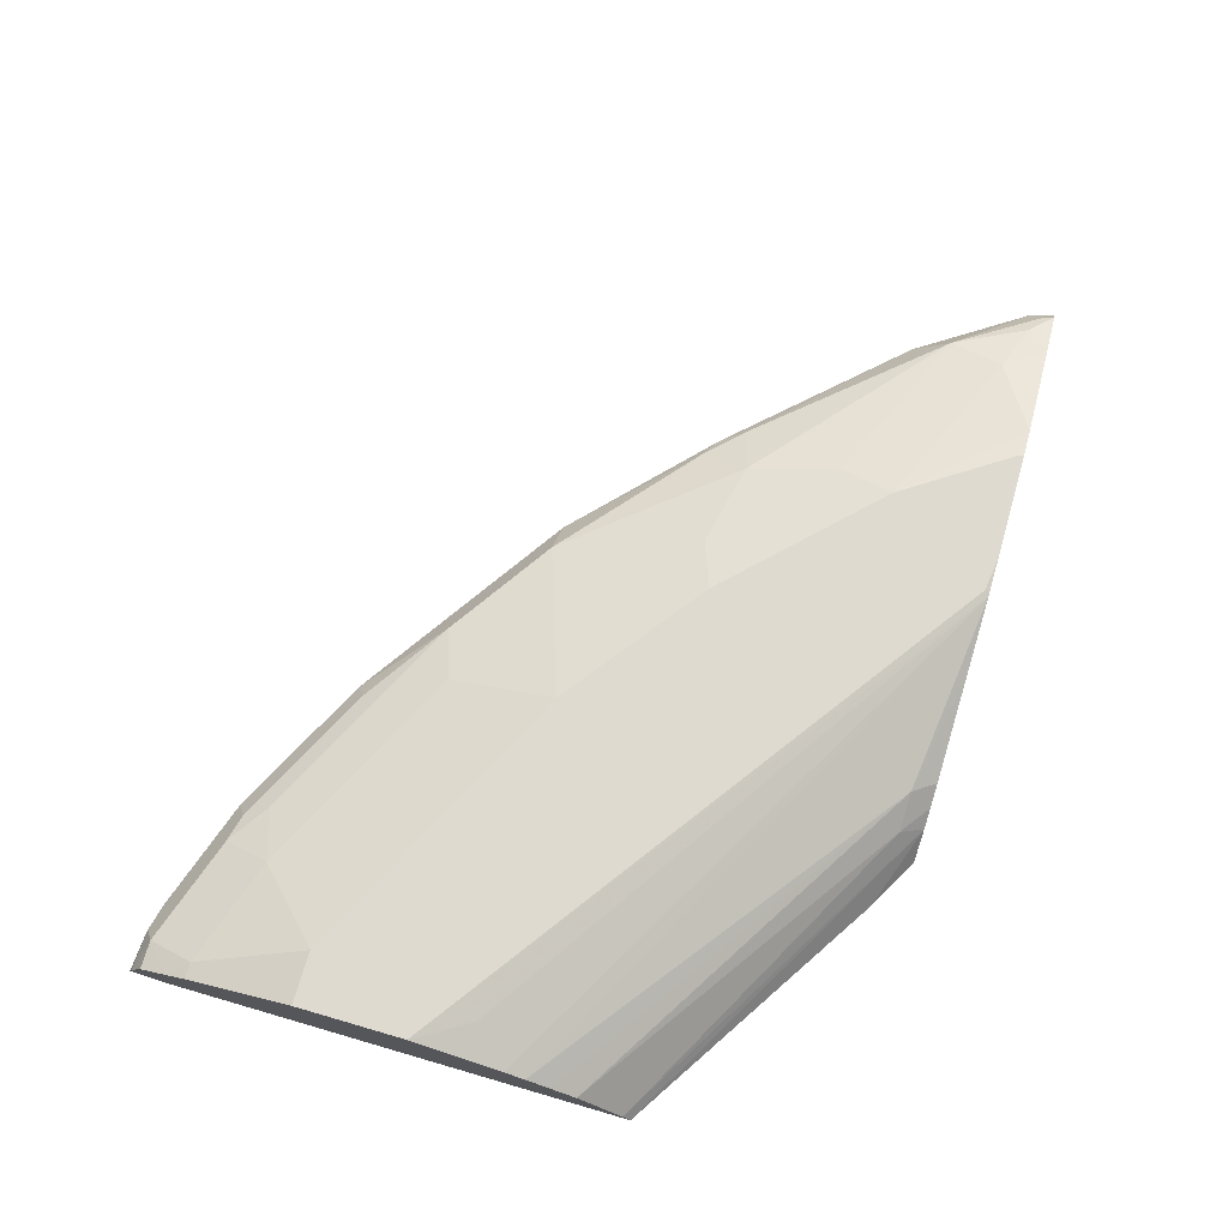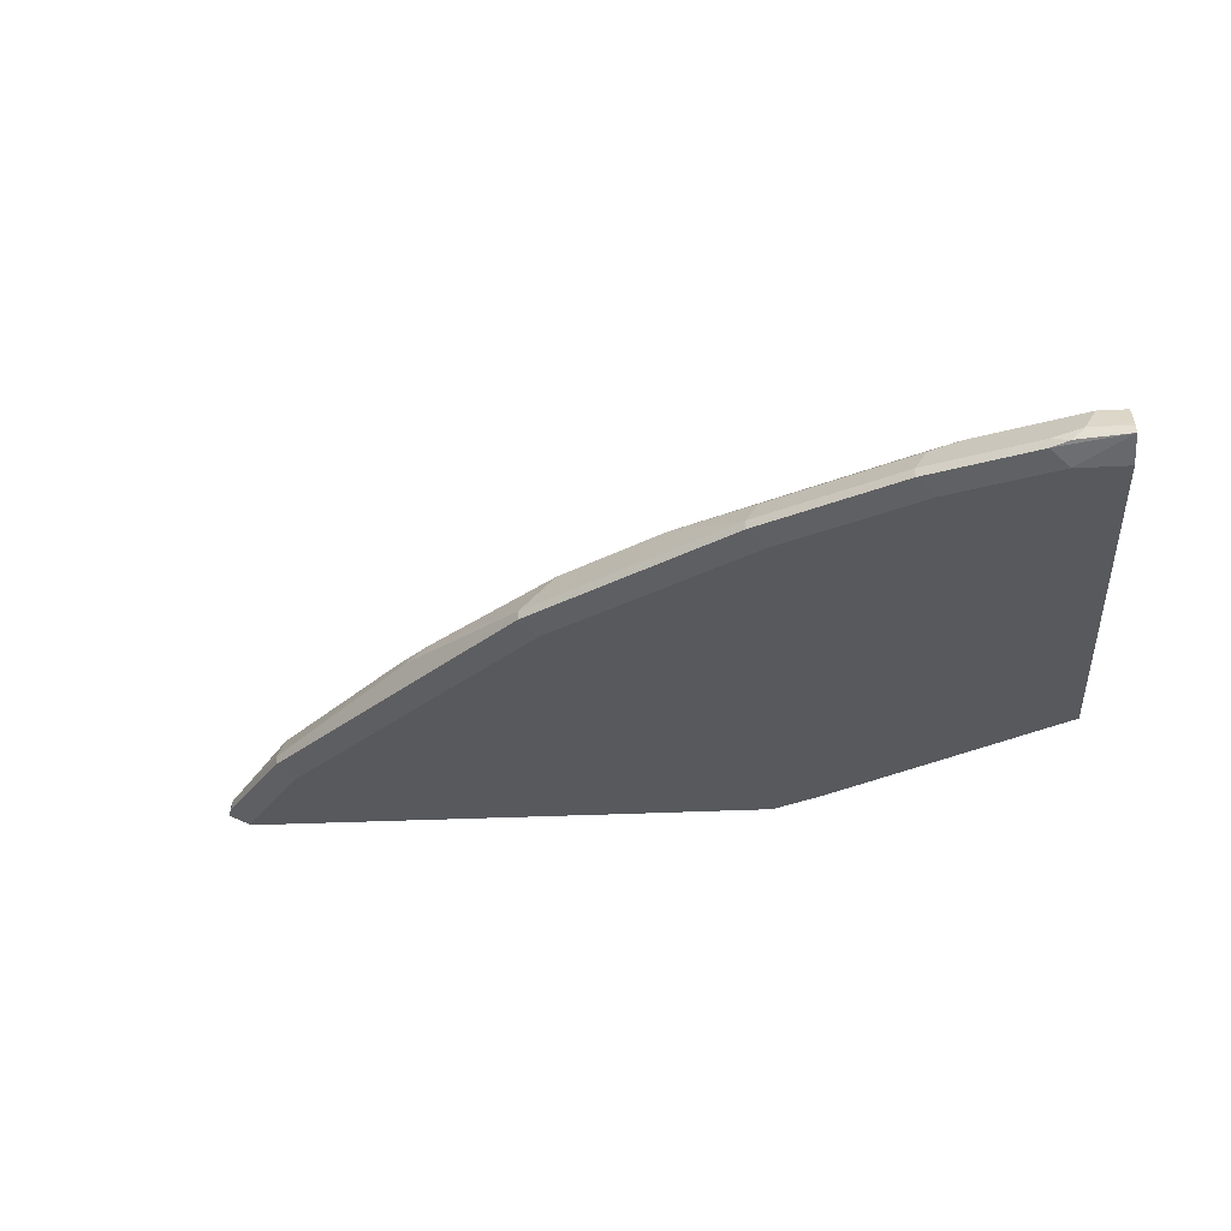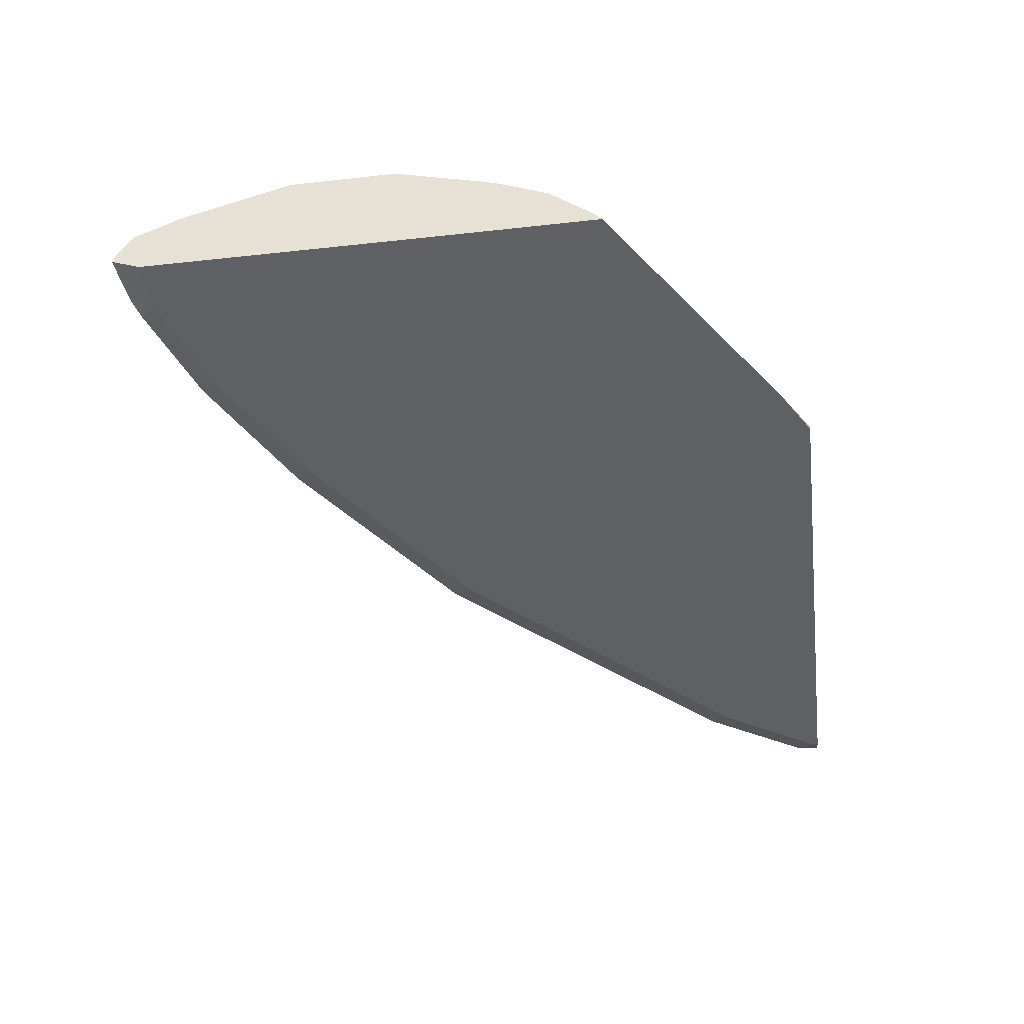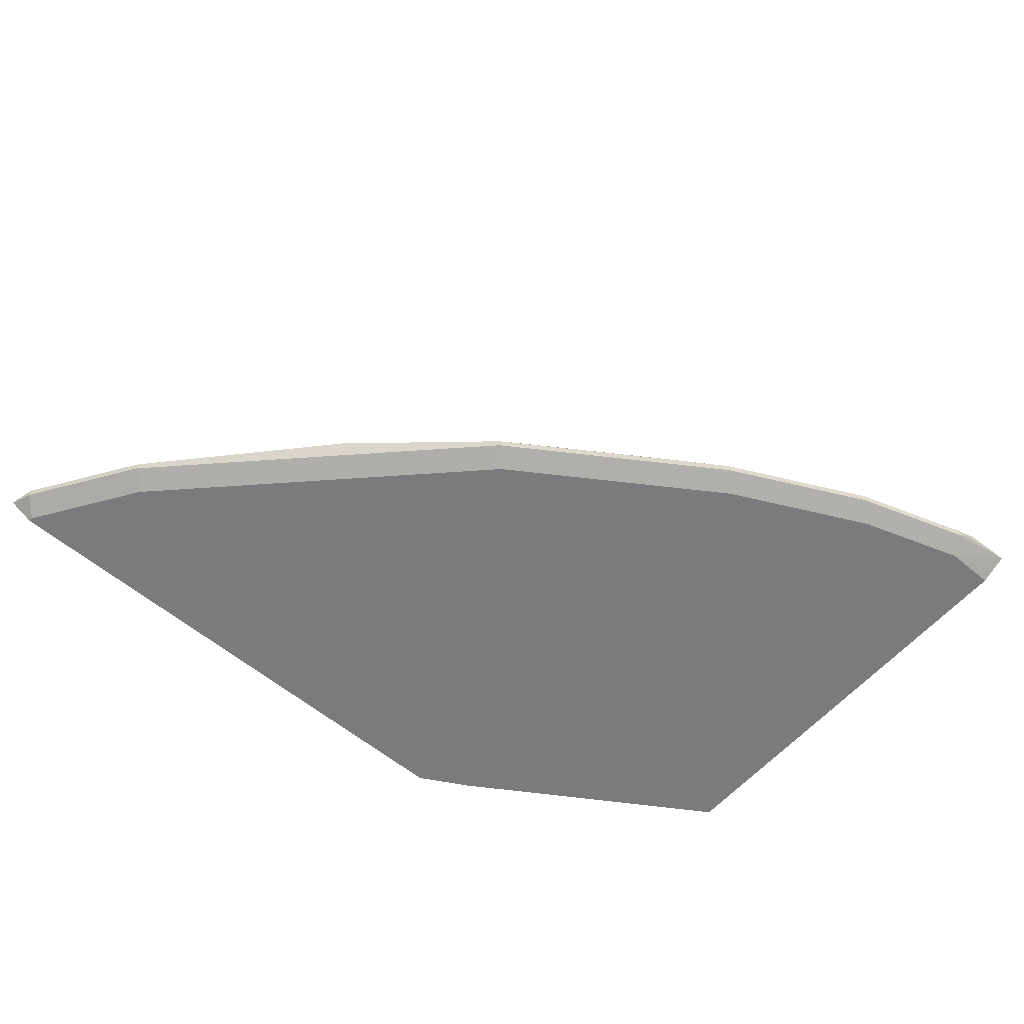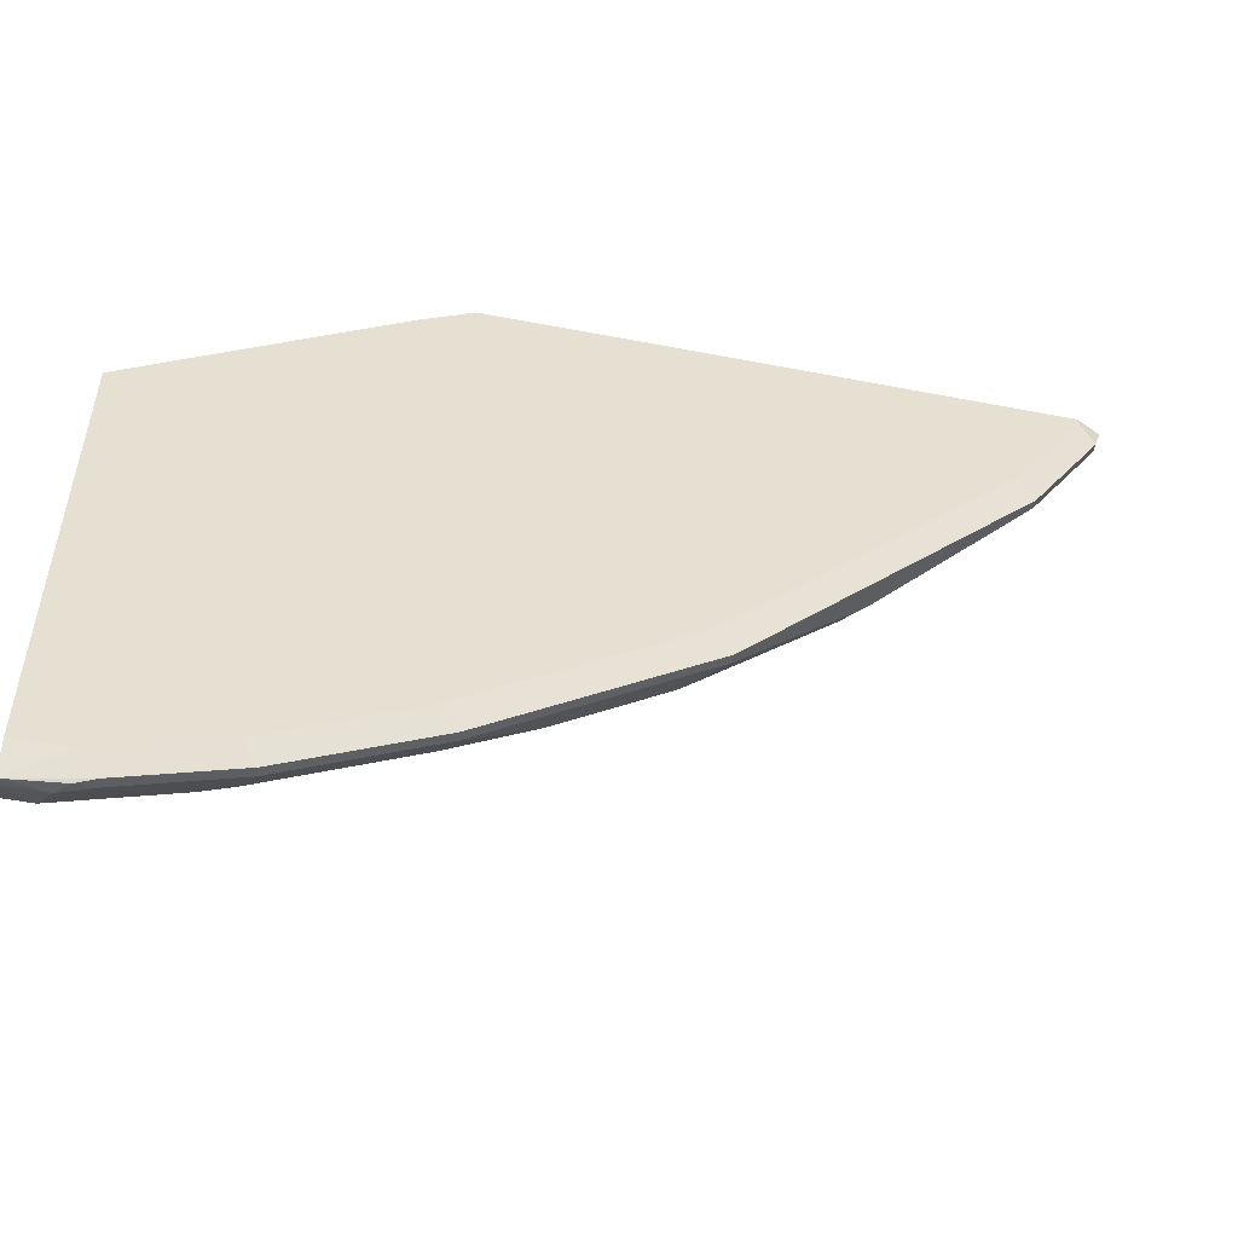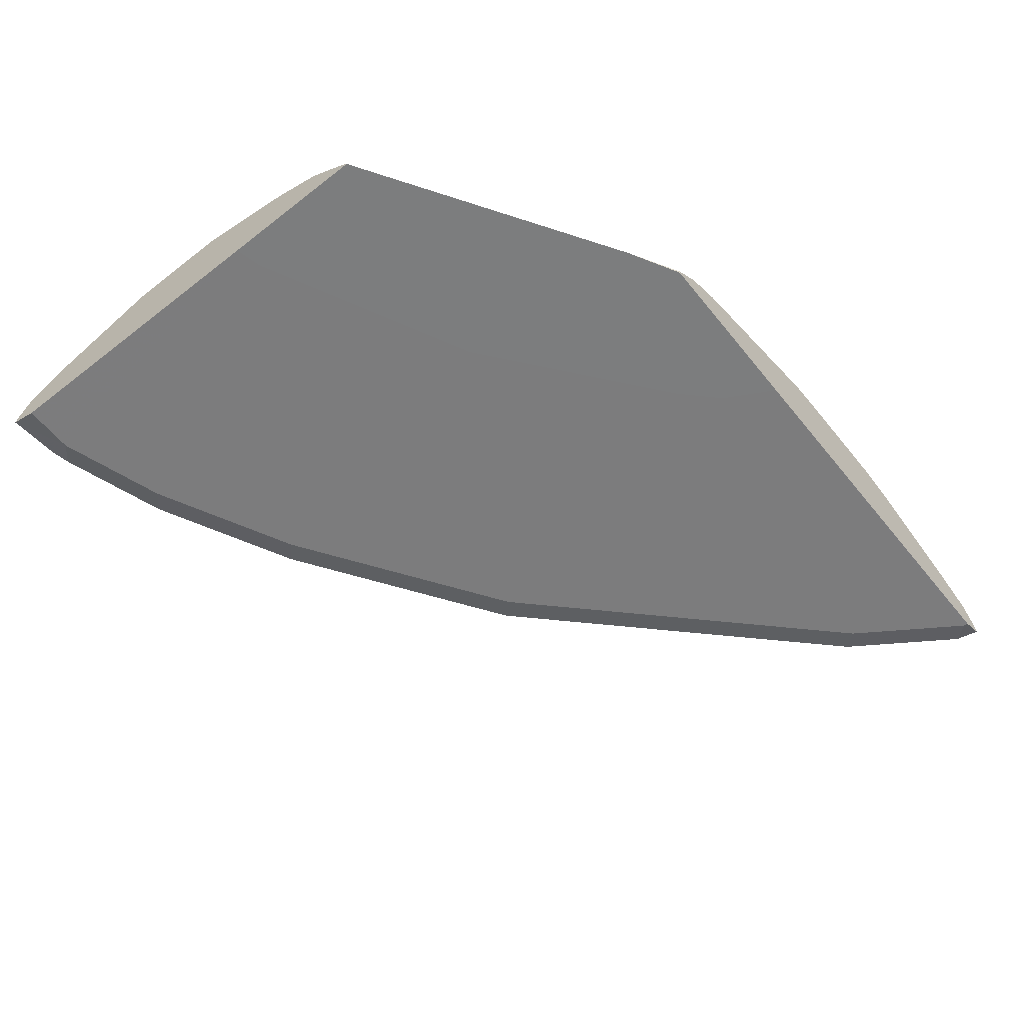
<metadata>
{"format":"obj","ext":"obj","renderer":"f3d","projection":"perspective","resolution":1024,"background":"white","views":[{"elev":71.0,"azim":-73.8,"up":"+Y"},{"elev":-29.5,"azim":-175.6,"up":"+Y"},{"elev":-43.4,"azim":-82.5,"up":"+Y"},{"elev":-58.4,"azim":139.2,"up":"+Y"},{"elev":-51.1,"azim":-11.8,"up":"+Z"},{"elev":-59.0,"azim":-51.3,"up":"+Y"}]}
</metadata>
<code>
v 0.2375 -0.03118 -0.7722
v 0.2375 -0.03784 -0.7568
v 0.2375 -0.02618 -0.7705
v 0.2586 -0.02523 -0.7694
v 0.2649 -0.03153 -0.7694
v 0.2744 -0.03311 -0.7662
v 0.2649 -0.03784 -0.7568
v 0.2375 -0.03833 -0.5952
v 0.2375 -0.02479 -0.7698
v 0.2523 -0.01261 -0.7631
v 0.2744 -0.02837 -0.7662
v 0.3217 -0.03153 -0.7505
v 0.3311 -0.03311 -0.7473
v 0.2513 -0.03833 -0.5918
v 0.3217 -0.03784 -0.7379
v 0.2375 -0.03833 -0.5156
v 0.2375 -0.01261 -0.7631
v 0.2397 -0.006308 -0.7505
v 0.246 -3.54e-06 -0.7379
v 0.309 -0.01261 -0.7442
v 0.3248 -0.01577 -0.741
v 0.3311 -0.02837 -0.7473
v 0.369 -0.03311 -0.7284
v 0.2891 -0.03833 -0.5729
v 0.3973 -0.03784 -0.7
v 0.3724 -0.03833 -0.4291
v 0.4138 -0.02257 -0.4138
v 0.2375 -0.03814 -0.5157
v 0.2375 -0.006308 -0.7505
v 0.2375 -0.005221 -0.7483
v 0.2375 -3.54e-06 -0.7379
v 0.2649 0.01892 -0.6811
v 0.3028 -3.54e-06 -0.7189
v 0.3311 -0.009463 -0.7284
v 0.4005 -0.01577 -0.7032
v 0.369 -0.02837 -0.7284
v 0.4068 -0.03311 -0.7095
v 0.3648 -0.03833 -0.5351
v 0.4635 -0.03311 -0.6717
v 0.5108 -0.03784 -0.6244
v 0.3998 -0.03833 -0.4138
v 0.3998 -0.03662 -0.4138
v 0.4236 -0.01648 -0.4138
v 0.4068 -0.01419 -0.4257
v 0.2375 -0.0336 -0.5193
v 0.2375 0.01892 -0.6811
v 0.3784 0.01892 -0.6244
v 0.3406 -3.54e-06 -0.7
v 0.4446 -0.009463 -0.6717
v 0.4068 -0.02837 -0.7095
v 0.4594 -0.03833 -0.4594
v 0.4635 -0.02837 -0.6717
v 0.5203 -0.03311 -0.6338
v 0.577 -0.03311 -0.5771
v 0.5865 -0.03784 -0.5487
v 0.493 -0.03833 -0.4138
v 0.4352 -0.01067 -0.4138
v 0.2375 -0.01261 -0.5424
v 0.4257 -0.004733 -0.4257
v 0.2375 0.01892 -0.6244
v 0.4163 0.01892 -0.6054
v 0.4163 -3.54e-06 -0.6622
v 0.473 -3.54e-06 -0.6244
v 0.5014 -0.009463 -0.6338
v 0.6622 -0.03784 -0.473
v 0.4783 -0.03833 -0.4405
v 0.5203 -0.02837 -0.6338
v 0.5298 -0.03074 -0.6244
v 0.577 -0.02837 -0.5771
v 0.6527 -0.03311 -0.5014
v 0.7 -0.03784 -0.4163
v 0.7 -0.03784 -0.4138
v 0.489 0.005998 -0.4138
v 0.2375 -0.006308 -0.555
v 0.5273 0.0177 -0.4138
v 0.2375 -3.54e-06 -0.5676
v 0.2375 0.003913 -0.578
v 0.2555 0.01418 -0.596
v 0.5298 0.01892 -0.4163
v 0.4919 0.01892 -0.5487
v 0.5203 0.009455 -0.5581
v 0.5676 -3.54e-06 -0.5487
v 0.5739 -0.01261 -0.5739
v 0.6716 -0.03311 -0.4825
v 0.7095 -0.03311 -0.4257
v 0.5865 -0.01892 -0.5676
v 0.6527 -0.02837 -0.5014
v 0.7135 -0.03143 -0.4138
v 0.5298 0.01803 -0.4138
v 0.5485 0.01892 -0.4138
v 0.5676 0.01892 -0.473
v 0.577 0.009455 -0.5014
v 0.6716 -0.009463 -0.4636
v 0.5928 -0.01261 -0.555
v 0.6716 -0.02837 -0.4825
v 0.7095 -0.02837 -0.4257
v 0.7118 -0.026 -0.4138
v 0.6054 0.01892 -0.4138
v 0.6054 0.01892 -0.4163
v 0.6176 0.01648 -0.4138
v 0.6219 0.01541 -0.4138
v 0.6622 -3.54e-06 -0.4352
v 0.6905 -0.009463 -0.4257
v 0.6874 -0.01261 -0.4415
v 0.7032 -0.01577 -0.4194
v 0.7088 -0.02135 -0.4138
v 0.6787 -0.003517 -0.4138
v 0.7043 -0.01465 -0.4138
f 54 69 87
f 54 68 69
f 53 68 54
f 49 64 67
f 51 65 66
f 49 52 50
f 49 67 52
f 54 87 70
f 53 67 68
f 51 55 65
f 58 59 74
f 54 65 55
f 56 66 71
f 56 71 72
f 57 73 59
f 59 73 75
f 59 75 76
f 60 77 78
f 60 78 75
f 60 75 79
f 49 63 64
f 61 80 63
f 54 70 65
f 49 61 63
f 38 40 51
f 48 62 49
f 63 80 64
f 32 61 47
f 32 47 48
f 32 48 33
f 33 48 34
f 34 48 49
f 34 49 35
f 35 50 36
f 35 49 50
f 37 50 52
f 37 52 39
f 39 52 67
f 39 67 53
f 39 53 40
f 40 53 54
f 40 54 55
f 40 55 51
f 43 57 44
f 44 58 45
f 44 57 59
f 44 59 58
f 47 61 62
f 47 62 48
f 49 62 61
f 64 80 81
f 88 96 97
f 64 82 83
f 86 94 95
f 86 95 87
f 91 99 100
f 91 100 101
f 91 101 102
f 91 102 93
f 91 93 92
f 93 102 103
f 93 103 104
f 93 104 96
f 93 96 95
f 93 95 94
f 96 104 105
f 96 105 106
f 96 106 97
f 98 100 99
f 101 107 102
f 102 107 103
f 103 107 108
f 103 108 104
f 104 108 105
f 105 108 106
f 32 80 61
f 85 96 88
f 64 81 82
f 84 96 85
f 83 94 86
f 64 83 67
f 65 70 84
f 65 84 85
f 65 85 71
f 65 71 66
f 67 83 86
f 67 86 68
f 68 86 69
f 69 86 87
f 70 87 95
f 70 95 84
f 71 85 88
f 71 88 72
f 75 89 79
f 75 78 77
f 75 77 76
f 79 89 90
f 80 91 82
f 80 82 81
f 82 91 92
f 82 92 93
f 82 93 94
f 82 94 83
f 84 95 96
f 32 91 80
f 59 76 74
f 32 98 99
f 5 22 12
f 5 12 13
f 5 13 6
f 6 13 15
f 6 15 7
f 7 14 8
f 7 15 14
f 8 14 24
f 8 38 51
f 8 51 66
f 8 66 56
f 8 56 41
f 8 41 26
f 8 26 16
f 9 17 10
f 10 17 29
f 10 29 18
f 10 18 19
f 10 19 33
f 10 33 20
f 10 20 21
f 10 21 11
f 11 21 22
f 5 11 22
f 12 22 13
f 4 11 5
f 4 9 10
f 1 2 8
f 1 8 16
f 1 16 28
f 1 28 45
f 1 45 58
f 1 58 74
f 1 74 76
f 1 76 77
f 1 77 60
f 1 60 46
f 1 46 31
f 1 31 30
f 1 30 29
f 1 29 17
f 1 17 9
f 1 9 3
f 1 3 4
f 1 4 5
f 1 5 6
f 1 6 7
f 1 7 2
f 2 7 8
f 3 9 4
f 4 10 11
f 13 22 36
f 8 24 38
f 13 23 25
f 27 44 45
f 27 45 28
f 27 42 41
f 27 41 56
f 27 56 72
f 27 72 88
f 27 88 97
f 27 97 106
f 27 106 108
f 27 108 107
f 27 107 101
f 27 101 100
f 27 100 98
f 27 98 90
f 13 36 23
f 27 89 75
f 27 75 73
f 27 73 57
f 27 57 43
f 32 46 60
f 32 60 79
f 32 79 90
f 32 90 98
f 27 43 44
f 26 42 27
f 27 90 89
f 25 40 38
f 26 41 42
f 13 25 15
f 14 15 25
f 14 25 24
f 32 99 91
f 16 27 28
f 18 29 30
f 18 30 19
f 19 30 31
f 19 31 46
f 19 46 32
f 19 32 33
f 16 26 27
f 20 34 21
f 25 39 40
f 20 33 34
f 25 37 39
f 24 25 38
f 23 50 37
f 23 37 25
f 23 36 50
f 21 36 22
f 21 35 36
f 21 34 35

</code>
